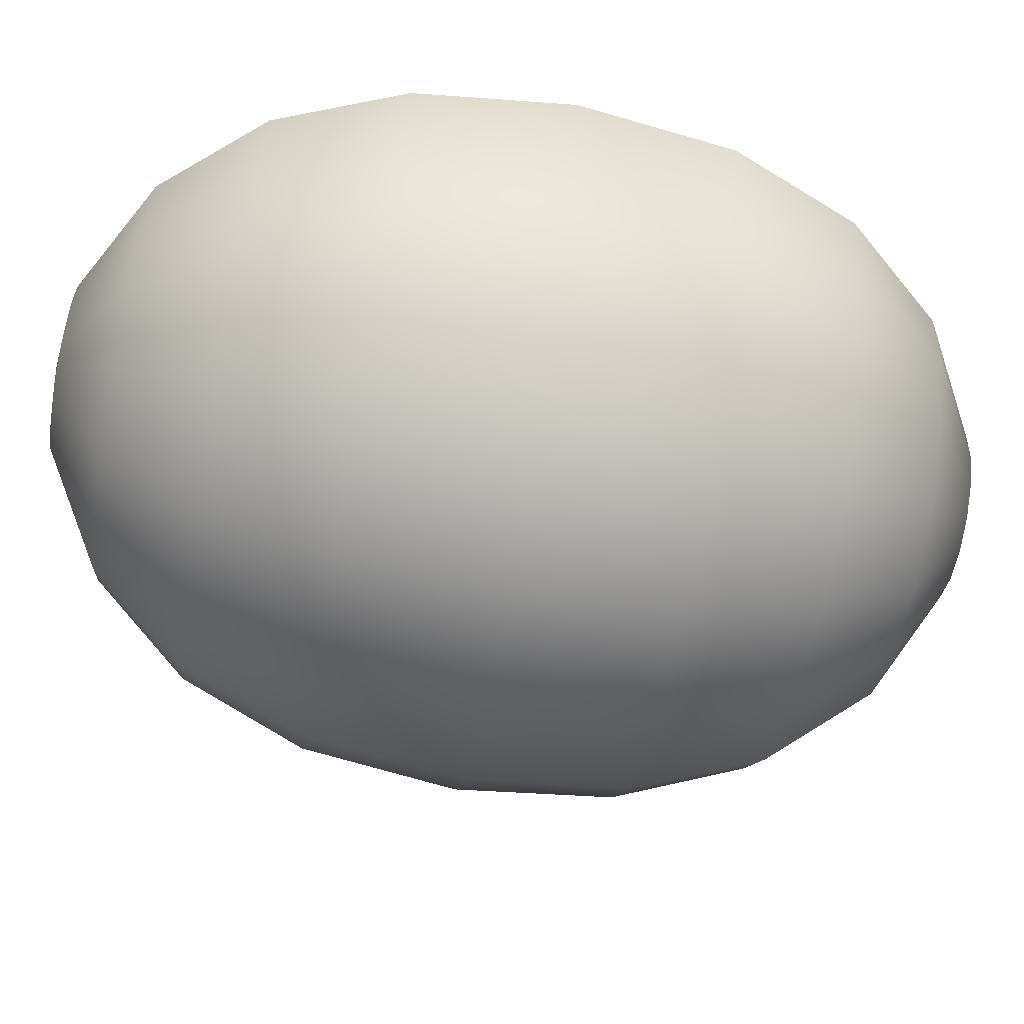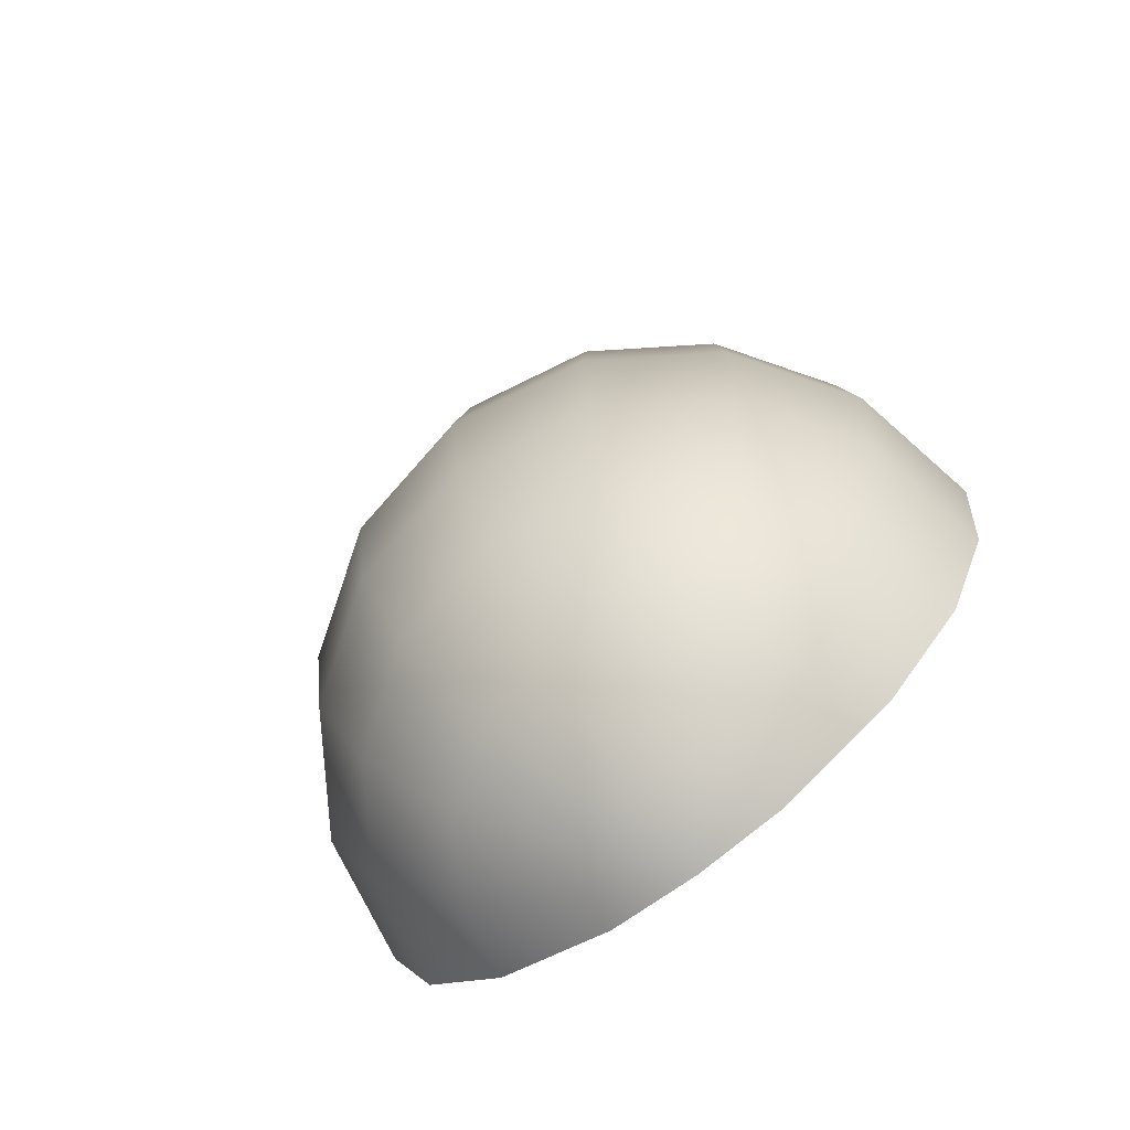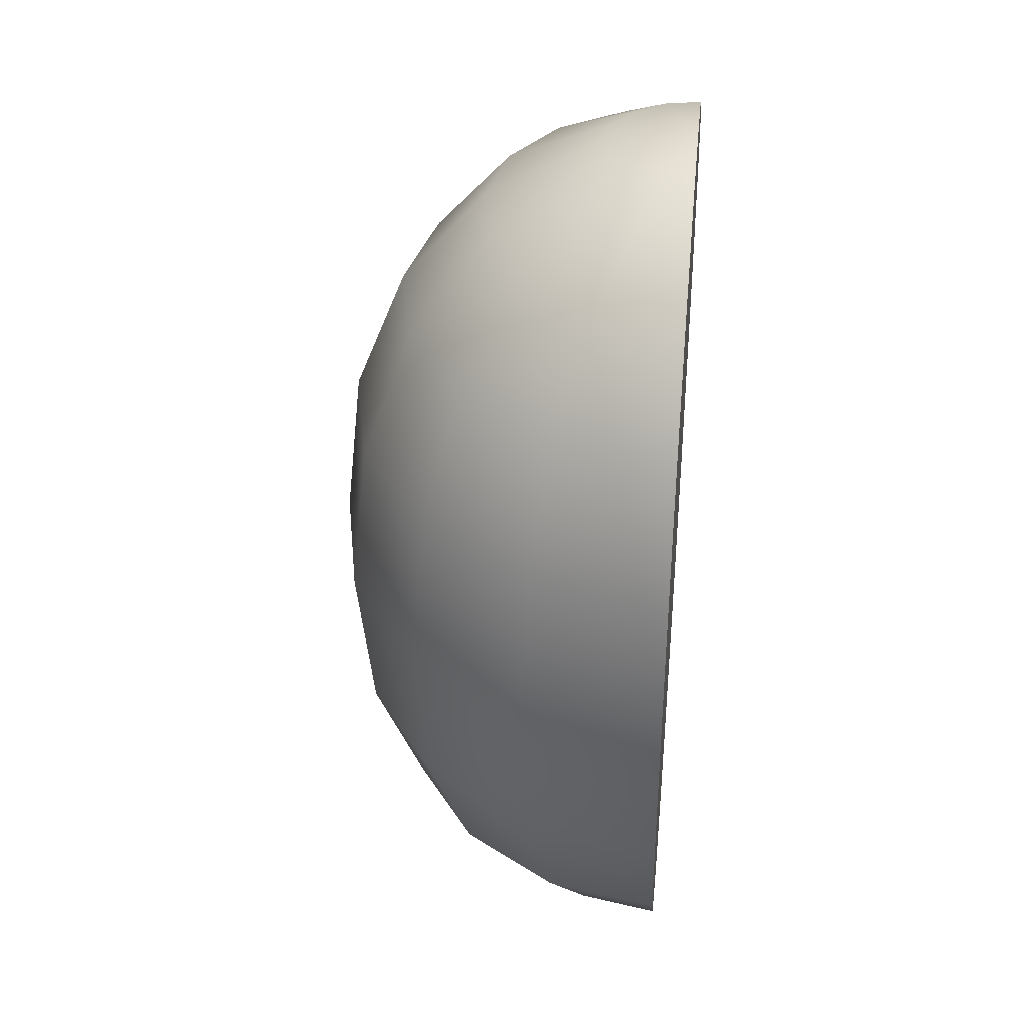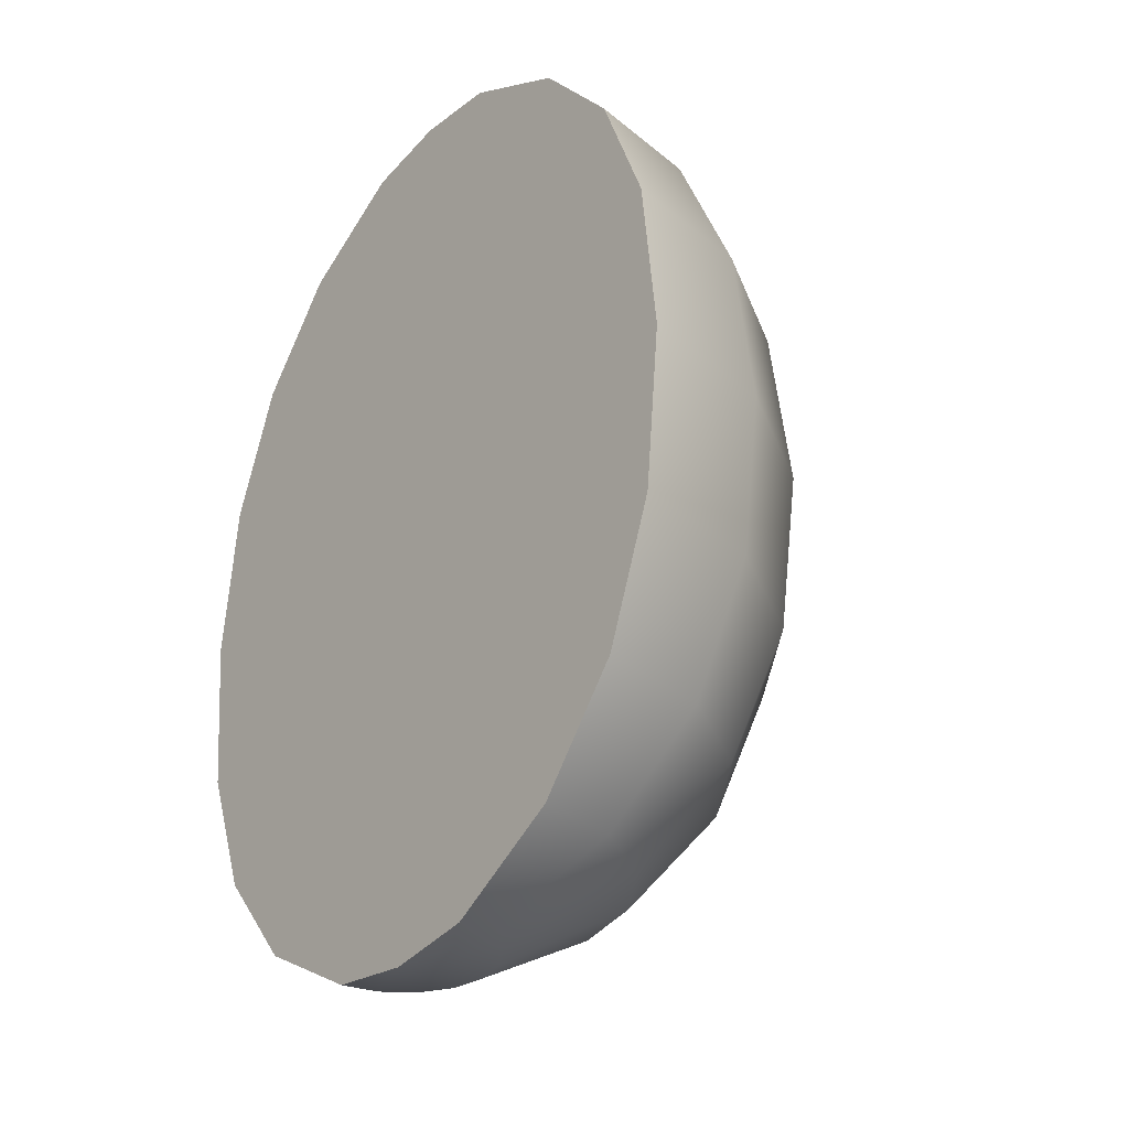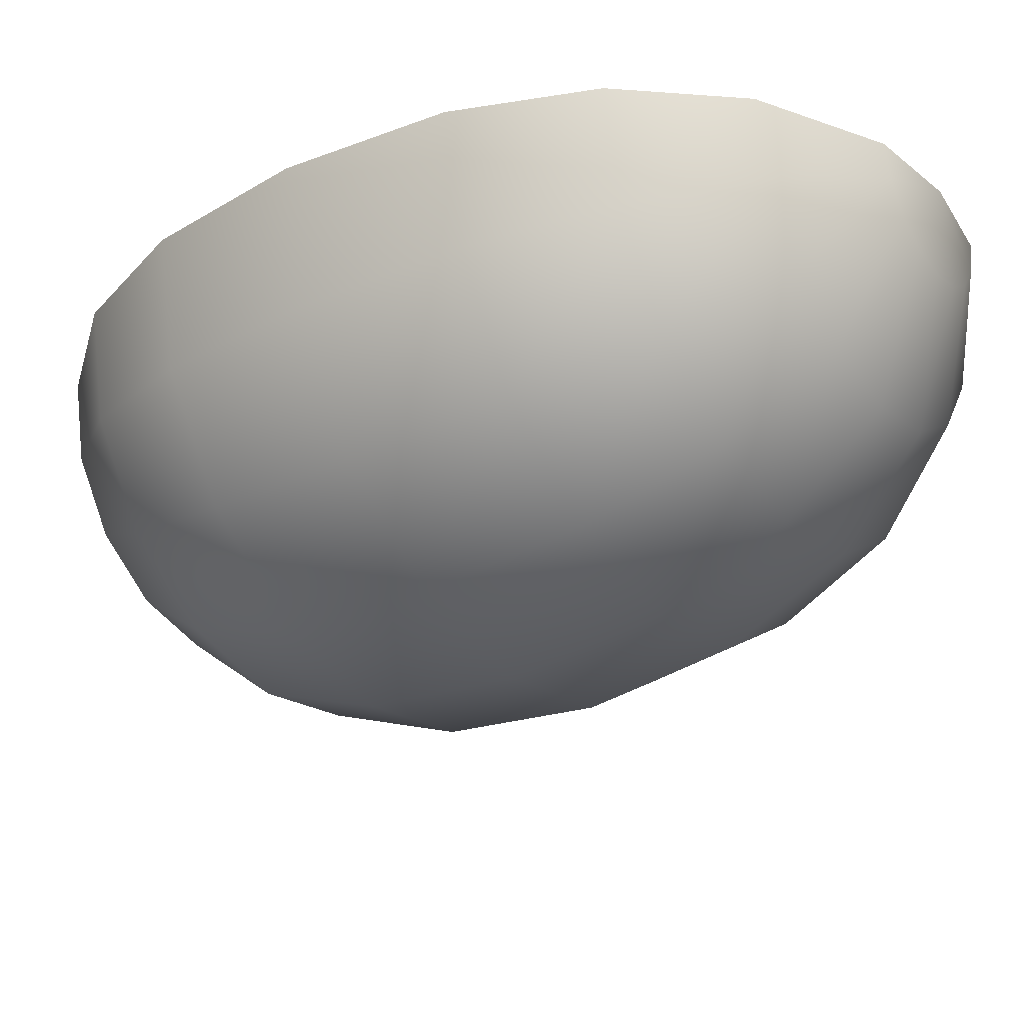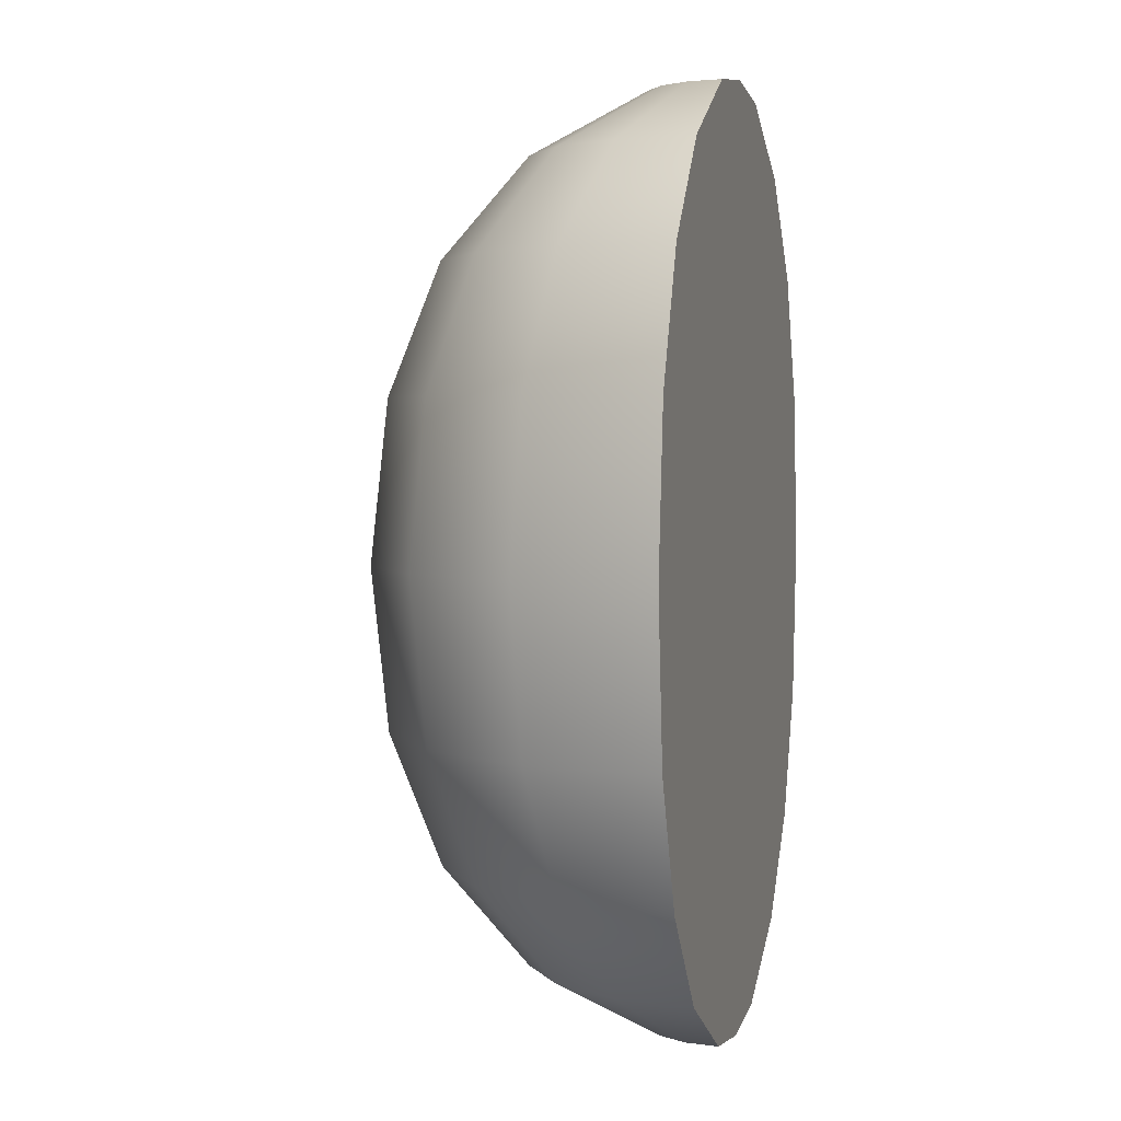
<metadata>
{"format":"obj","ext":"obj","renderer":"f3d","projection":"perspective","resolution":1024,"background":"white","views":[{"elev":-67.2,"azim":79.8,"up":"+Z"},{"elev":-75.9,"azim":-142.7,"up":"+Y"},{"elev":37.1,"azim":-84.2,"up":"+Y"},{"elev":-31.4,"azim":52.1,"up":"+Y"},{"elev":-31.3,"azim":124.2,"up":"+Z"},{"elev":3.2,"azim":-75.2,"up":"+Y"}]}
</metadata>
<code>
g kiwi
v -0.2472 0.2688 0.06273
v -0.3146 0.1483 0.1651
v -0.2906 0.1483 0.04474
v -0.2676 0.2688 0.1651
v -0.1892 0.2688 -0.02407
v -0.2224 0.1483 -0.05731
v -0.1024 0.2688 -0.08207
v -0.1204 0.1483 -0.1255
v -2.192e-08 0.2688 -0.1024
v -2.757e-08 0.1483 -0.1495
v 0.1024 0.2688 -0.08207
v 0.1204 0.1483 -0.1255
v 0.1892 0.2688 -0.02407
v 0.2224 0.1483 -0.05731
v 0.2472 0.2688 0.06273
v 0.2906 0.1483 0.04474
v 0.2676 0.2688 0.1651
v 0.3146 0.1483 0.1651
v -0.3051 -4.091e-08 0.03874
v -0.3302 -2.788e-08 0.1651
v -1.718e-08 0.3614 -0.02407
v -0.0724 0.3614 -0.009671
v -0.1338 0.3614 0.03134
v -0.1748 0.3614 0.09272
v -0.1892 0.3614 0.1651
v 0.3051 5.123e-08 0.03874
v 0.2335 2.615e-08 -0.0684
v 0.1264 4.427e-10 -0.14
v -2.624e-09 -2.199e-08 -0.1651
v -0.1264 -3.772e-08 -0.14
v -0.2335 -4.437e-08 -0.0684
v -0.07541 0.421 0.1339
v -0.08163 0.421 0.1651
v -0.05772 0.421 0.1074
v -0.03124 0.421 0.08971
v -5.556e-08 0.421 0.0835
v 0.03124 0.421 0.08971
v 0.0724 0.3614 -0.009671
v 0.1338 0.3614 0.03134
v 0.1748 0.3614 0.09272
v 0.1892 0.3614 0.1651
v 0.05772 0.421 0.1074
v 0.07541 0.421 0.1339
v 0.08163 0.421 0.1651
v -7.74e-08 0.4316 0.1651
v 0.3302 7.185e-08 0.1651
v 0.3146 -0.1483 0.1651
v 0.2906 -0.1483 0.04474
v 0.2676 -0.2688 0.1651
v 0.2472 -0.2688 0.06273
v 0.2224 -0.1483 -0.05731
v 0.1892 -0.2688 -0.02407
v 0.1204 -0.1483 -0.1255
v 0.1024 -0.2688 -0.08207
v 1.722e-08 -0.1483 -0.1495
v 5.924e-08 -0.2688 -0.1024
v -0.1204 -0.1483 -0.1255
v -0.1024 -0.2688 -0.08207
v -0.2224 -0.1483 -0.05731
v -0.1892 -0.2688 -0.02407
v -0.2906 -0.1483 0.04474
v -0.2472 -0.2688 0.06273
v -0.3146 -0.1483 0.1651
v -0.2676 -0.2688 0.1651
v -0.1748 -0.3614 0.09272
v -0.1892 -0.3614 0.1651
v -0.1338 -0.3614 0.03134
v -0.0724 -0.3614 -0.009671
v 9.195e-08 -0.3614 -0.02407
v 0.0724 -0.3614 -0.009671
v 0.1338 -0.3614 0.03134
v 0.1748 -0.3614 0.09272
v 0.1892 -0.3614 0.1651
v -0.03124 -0.421 0.08971
v -0.05772 -0.421 0.1074
v -0.07541 -0.421 0.1339
v -0.08163 -0.421 0.1651
v 0.05772 -0.421 0.1074
v 0.03124 -0.421 0.08971
v 0.07541 -0.421 0.1339
v 0.08163 -0.421 0.1651
v 5.322e-08 -0.4316 0.1651
v 7.159e-08 -0.421 0.0835
v -0.3146 -0.1483 0.1651
v -0.1892 -0.3614 0.1651
v -0.2676 -0.2688 0.1651
v -0.3146 0.1483 0.1651
v 0.1892 -0.3614 0.1651
v 5.322e-08 -0.4316 0.1651
v -0.08163 -0.421 0.1651
v 0.08163 -0.421 0.1651
v 0.3146 0.1483 0.1651
v 0.3146 -0.1483 0.1651
v 0.2676 -0.2688 0.1651
v 0.3302 7.185e-08 0.1651
v -7.74e-08 0.4316 0.1651
v 0.1892 0.3614 0.1651
v 0.2676 0.2688 0.1651
v 0.08163 0.421 0.1651
v -0.1892 0.3614 0.1651
v -0.08163 0.421 0.1651
v -0.2676 0.2688 0.1651
v -0.3302 -2.788e-08 0.1651
g kiwi_0
f 3 2 1
f 4 1 2
f 1 5 3
f 6 3 5
f 5 7 6
f 8 6 7
f 7 9 8
f 10 8 9
f 9 11 10
f 12 10 11
f 11 13 12
f 14 12 13
f 13 15 14
f 16 14 15
f 15 17 16
f 18 16 17
f 3 6 19
f 19 20 3
f 2 3 20
f 9 7 21
f 22 21 7
f 7 5 22
f 23 22 5
f 5 1 23
f 24 23 1
f 1 4 24
f 25 24 4
f 16 18 26
f 26 27 16
f 14 16 27
f 27 28 14
f 12 14 28
f 28 29 12
f 10 12 29
f 29 30 10
f 8 10 30
f 30 31 8
f 6 8 31
f 31 19 6
f 24 25 32
f 33 32 25
f 32 34 24
f 23 24 34
f 34 35 23
f 22 23 35
f 35 36 22
f 21 22 36
f 36 37 21
f 38 21 37
f 21 38 9
f 11 9 38
f 38 39 11
f 13 11 39
f 39 40 13
f 15 13 40
f 40 41 15
f 17 15 41
f 37 42 38
f 39 38 42
f 42 43 39
f 40 39 43
f 43 44 40
f 41 40 44
f 45 37 36
f 45 42 37
f 45 43 42
f 45 44 43
f 45 36 35
f 45 35 34
f 45 34 32
f 45 32 33
f 46 26 18
f 46 47 26
f 48 26 47
f 47 49 48
f 50 48 49
f 48 50 51
f 52 51 50
f 51 52 53
f 54 53 52
f 53 54 55
f 56 55 54
f 55 56 57
f 58 57 56
f 57 58 59
f 60 59 58
f 59 60 61
f 62 61 60
f 61 62 63
f 64 63 62
f 62 65 64
f 66 64 65
f 63 20 61
f 19 61 20
f 61 19 59
f 65 62 67
f 60 67 62
f 31 59 19
f 59 31 57
f 67 60 68
f 58 68 60
f 30 57 31
f 68 58 69
f 56 69 58
f 69 56 70
f 54 70 56
f 70 54 71
f 52 71 54
f 71 52 72
f 50 72 52
f 72 50 73
f 49 73 50
f 68 74 67
f 75 67 74
f 67 75 65
f 76 65 75
f 65 76 66
f 77 66 76
f 71 78 70
f 79 70 78
f 72 80 71
f 78 71 80
f 73 81 72
f 80 72 81
f 76 82 77
f 75 82 76
f 74 82 75
f 78 82 79
f 80 82 78
f 81 82 80
f 83 82 74
f 79 82 83
f 74 68 83
f 69 83 68
f 83 69 79
f 70 79 69
f 29 55 30
f 57 30 55
f 55 29 53
f 28 53 29
f 53 28 51
f 27 51 28
f 51 27 48
f 26 48 27
f 86 85 84
f 85 87 84
f 88 87 85
f 89 88 85
f 90 89 85
f 91 88 89
f 92 87 88
f 93 92 88
f 94 93 88
f 95 92 93
f 96 87 92
f 97 96 92
f 98 97 92
f 99 96 97
f 100 87 96
f 101 100 96
f 102 87 100
f 84 87 103

</code>
